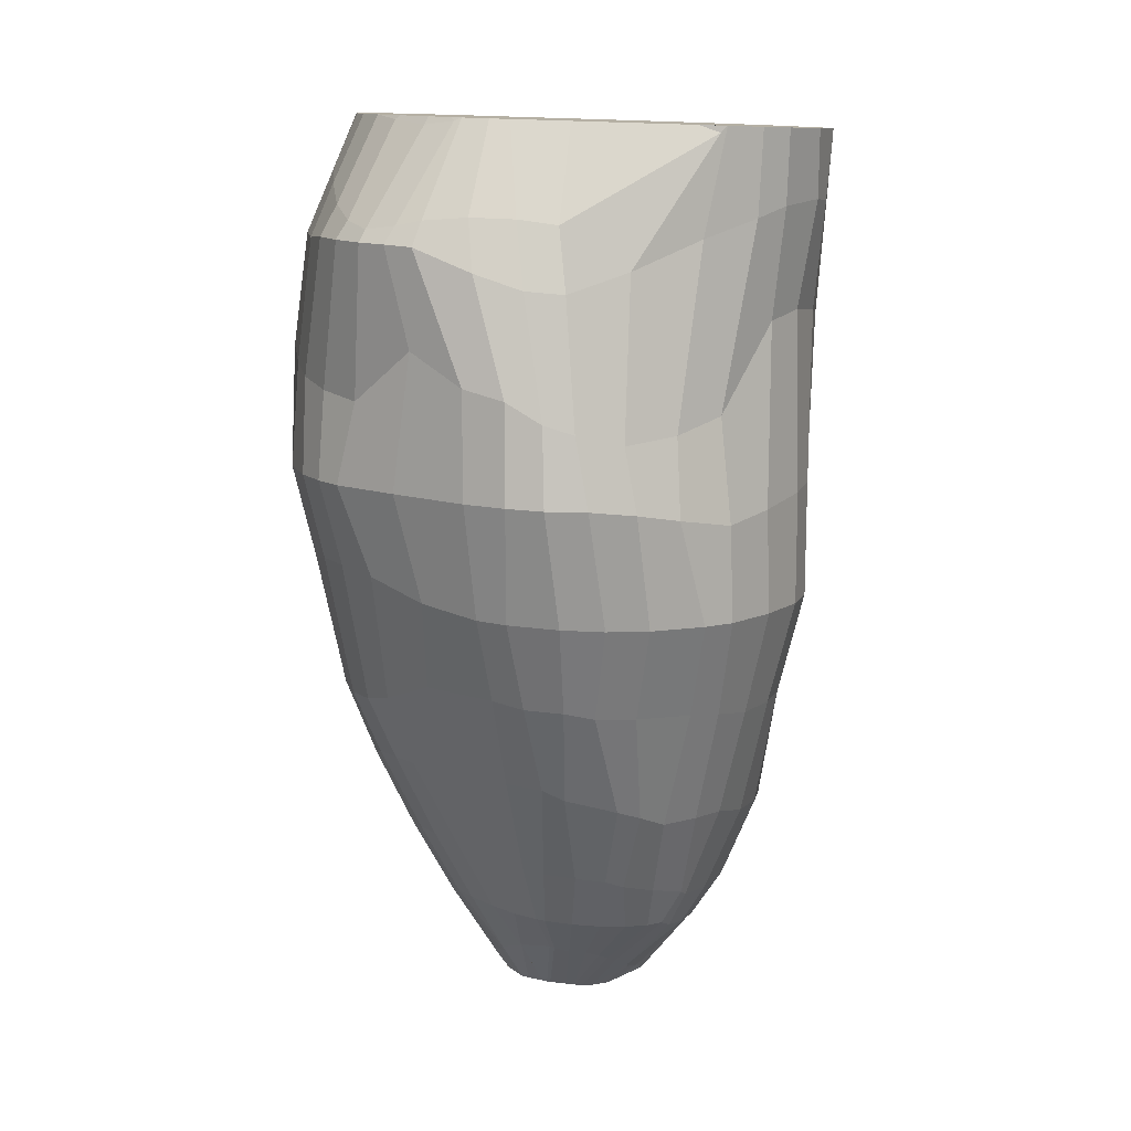
<metadata>
{"format":"obj","ext":"obj","renderer":"f3d","projection":"perspective","resolution":1024,"background":"white","views":[{"elev":14.0,"azim":-146.0,"up":"+Y"}]}
</metadata>
<code>
o Sphere
v -0.04198 2.036 -1.097
v 0.01296 1.626 -1.408
v -0.07303 1.136 -1.439
v -0.005782 0.5544 -1.477
v -0.08355 0.0899 -1.398
v -0.005782 -0.7401 -1.097
v 0.07034 2.026 -0.9109
v 0.09913 2.035 -1.076
v 0.09238 2.035 -1.078
v 0.09331 2.003 -1.104
v 0.158 1.604 -1.415
v 0.1626 1.555 -1.454
v 0.2303 0.9015 -1.417
v 0.2939 0.554 -1.468
v 0.1922 0.1616 -1.383
v 0.2468 -0.416 -1.221
v 0.217 -0.7437 -1.088
v 0.116 -1.156 -0.9062
v 0.04179 -1.488 -0.747
v 0.03135 -1.754 -0.5364
v 0.1295 -2.01 -0.343
v 0.1435 2.025 -0.8887
v 0.2329 2.033 -1.041
v 0.2726 2.033 -1.029
v 0.2939 2.016 -1.037
v 0.3022 1.628 -1.348
v 0.3256 1.552 -1.399
v 0.4391 0.9221 -1.363
v 0.4251 0.5518 -1.428
v 0.3926 0.175 -1.329
v 0.3814 -0.4518 -1.187
v 0.3304 -0.7413 -1.067
v 0.2593 -1.142 -0.884
v 0.1861 -1.49 -0.7101
v 0.1768 -1.813 -0.483
v 0.1626 -2.01 -0.3472
v 0.211 2.023 -0.8528
v 0.3609 2.031 -0.9981
v 0.4251 2.03 -0.9741
v 0.4402 2.029 -0.9667
v 0.4618 1.675 -1.221
v 0.4928 1.546 -1.297
v 0.6151 0.9506 -1.273
v 0.5689 0.548 -1.358
v 0.5594 0.1642 -1.243
v 0.5285 -0.4669 -1.108
v 0.4793 -0.7672 -0.9858
v 0.38 -1.155 -0.827
v 0.2939 -1.492 -0.667
v 0.1749 -1.839 -0.4647
v 0.1626 -2.01 -0.3472
v 0.2701 2.02 -0.8044
v 0.4801 2.028 -0.9472
v 0.5329 2.027 -0.9188
v 0.5814 2.025 -0.8866
v 0.6393 1.742 -1.028
v 0.6848 1.52 -1.13
v 0.7579 0.9847 -1.149
v 0.7551 0.5401 -1.21
v 0.6995 0.1253 -1.131
v 0.6421 -0.4613 -1.018
v 0.5782 -0.8132 -0.893
v 0.479 -1.177 -0.7557
v 0.3872 -1.51 -0.6011
v 0.2201 -1.859 -0.4296
v 0.1626 -2.01 -0.3472
v 0.3186 2.017 -0.7454
v 0.5841 2.025 -0.8844
v 0.6564 2.022 -0.8283
v 0.6927 2.02 -0.792
v 0.7711 1.794 -0.86
v 0.8906 1.51 -0.9091
v 0.9064 1.029 -0.9944
v 0.9043 0.5306 -1.034
v 0.8397 0.09882 -0.9713
v 0.7396 -0.4666 -0.9138
v 0.6789 -0.8557 -0.7579
v 0.5464 -1.219 -0.6649
v 0.4423 -1.568 -0.5142
v 0.3323 -1.91 -0.3364
v 0.1745 -2.01 -0.3415
v -0.005782 2.006 -0.5324
v 0.3547 2.014 -0.6782
v 0.6869 2.02 -0.7978
v 0.7639 2.015 -0.7127
v 0.803 2.013 -0.6616
v 0.9018 1.815 -0.6762
v 1.032 1.515 -0.7196
v 1.057 1.017 -0.776
v 1.006 0.5207 -0.851
v 0.9276 0.09678 -0.814
v 0.8444 -0.4741 -0.728
v 0.7373 -0.8894 -0.6477
v 0.6116 -1.257 -0.5542
v 0.4763 -1.603 -0.4457
v 0.3215 -1.943 -0.319
v 0.23 -2.012 -0.3152
v 0.3769 2.01 -0.6052
v 0.7449 2.013 -0.669
v 0.8654 2.008 -0.5741
v 0.9151 2.004 -0.4934
v 0.9802 1.858 -0.5063
v 1.133 1.505 -0.5244
v 1.15 1.01 -0.5884
v 1.074 0.5686 -0.6694
v 0.9887 0.1038 -0.6238
v 0.8987 -0.4952 -0.582
v 0.7926 -0.9294 -0.5033
v 0.6534 -1.307 -0.4459
v 0.517 -1.626 -0.3666
v 0.3158 -1.979 -0.2933
v 0.2765 -2.013 -0.2932
v 0.3844 2.006 -0.5293
v 0.7596 2.005 -0.5201
v 0.9427 2.001 -0.4392
v 0.9876 1.995 -0.329
v 1.022 1.904 -0.3339
v 1.176 1.496 -0.3559
v 1.194 1.043 -0.3683
v 1.132 0.643 -0.3647
v 1.025 0.05905 -0.2919
v 0.9228 -0.5041 -0.4166
v 0.813 -0.9731 -0.3722
v 0.6735 -1.367 -0.2525
v 0.5257 -1.648 -0.2868
v 0.3079 -2.015 -0.26
v 0.299 -2.013 -0.2825
v 0.3769 2.002 -0.4534
v 0.7449 1.997 -0.3712
v 0.999 1.992 -0.2721
v 1.013 1.988 -0.2042
v 1.03 1.936 -0.14
v 1.2 1.482 -0.1
v 1.204 1.072 -0.09826
v 1.134 0.6811 -0.1431
v 1.023 0.05194 -0.2096
v 0.9166 -0.4848 -0.2082
v 0.8091 -1.01 -0.2342
v 0.6833 -1.414 -0.1522
v 0.5528 -1.718 -0.0897
v 0.3567 -2.021 -0.1361
v 0.299 -2.013 -0.2825
v 0.3547 1.998 -0.3805
v 0.7013 1.989 -0.2281
v 1.01 1.982 -0.08324
v 1 1.979 -0.02948
v 1.022 1.924 -0.02292
v 1.185 1.468 0.1621
v 1.169 1.111 0.134
v 1.09 0.696 0.108
v 0.9848 0.06381 -0.004623
v 0.8758 -0.4619 -0.04764
v 0.7637 -1.026 -0.01453
v 0.6609 -1.481 -0.008928
v 0.5293 -1.767 -0.02299
v 0.3997 -2.027 -0.02696
v 0.3075 -2.015 -0.261
v 0.3186 1.994 -0.3131
v 0.6306 1.982 -0.09614
v 0.9181 1.971 0.1103
v 0.9162 1.97 0.1262
v 0.9542 1.843 0.212
v 1.116 1.455 0.4057
v 1.09 1.159 0.3631
v 1.001 0.6878 0.3105
v 0.9084 0.09305 0.1776
v 0.7754 -0.4663 0.1547
v 0.6859 -1.085 0.161
v 0.6156 -1.537 0.1717
v 0.5011 -1.816 0.1113
v 0.4001 -2.028 -0.01362
v 0.3186 -2.017 -0.2123
v 0.2701 1.991 -0.2542
v 0.5354 1.976 0.0195
v 0.7657 1.963 0.2575
v 0.8021 1.965 0.2325
v 0.887 1.781 0.3541
v 0.9941 1.443 0.6132
v 0.9387 1.165 0.607
v 0.8662 0.6855 0.5197
v 0.7467 0.1341 0.4156
v 0.6055 -0.6159 0.3549
v 0.5977 -1.108 0.3128
v 0.5814 -1.542 0.2567
v 0.4701 -1.844 0.1636
v 0.4001 -2.034 0.102
v 0.2701 -2.02 -0.1533
v 0.211 1.988 -0.2058
v 0.4194 1.971 0.1144
v 0.5802 1.958 0.3623
v 0.6017 1.958 0.3509
v 0.6859 1.726 0.5634
v 0.7974 1.431 0.8406
v 0.7601 1.166 0.8086
v 0.6839 0.689 0.7123
v 0.5843 0.1513 0.5718
v 0.5106 -0.6329 0.4365
v 0.4799 -1.15 0.44
v 0.4294 -1.552 0.4456
v 0.3899 -1.847 0.2636
v 0.3635 -2.036 0.1425
v 0.211 -2.023 -0.105
v 0.1435 1.986 -0.1699
v 0.2871 1.967 0.1849
v 0.3879 1.952 0.4741
v 0.3465 1.95 0.5032
v 0.4278 1.725 0.7222
v 0.5876 1.423 0.9884
v 0.5604 1.157 0.9444
v 0.5113 0.7043 0.8306
v 0.3745 0.1001 0.6906
v 0.3366 -0.6438 0.5529
v 0.3309 -1.162 0.5389
v 0.3939 -1.554 0.4897
v 0.2426 -1.877 0.3973
v 0.2638 -2.042 0.2447
v 0.1435 -2.025 -0.069
v 0.07034 1.985 -0.1477
v 0.1435 1.965 0.2284
v 0.2094 1.946 0.5782
v 0.1626 1.945 0.602
v 0.2534 1.763 0.7537
v 0.3364 1.42 1.046
v 0.31 1.119 1.013
v 0.2641 0.7146 0.9189
v 0.1716 0.03606 0.7542
v 0.1169 -0.6473 0.6378
v 0.1366 -1.142 0.6159
v 0.1384 -1.559 0.5848
v 0.1536 -1.906 0.4175
v 0.1435 -2.045 0.3109
v 0.07034 -2.026 -0.04686
v -0.005782 1.985 -0.1402
v -0.005782 1.964 0.243
v -0.005782 1.945 0.6027
v -0.005782 1.942 0.6508
v 0.03822 1.82 0.7406
v 0.04863 1.422 1.017
v 0.06774 1.078 1.013
v 0.03135 0.6875 0.9283
v -0.005782 0.01585 0.7762
v -0.05743 -0.6482 0.6568
v -0.03449 -1.102 0.6394
v 0.08659 -1.56 0.5872
v 0.02946 -1.899 0.4164
v -0.005782 -2.046 0.3256
v -0.005782 -2.027 -0.03939
v -0.0819 1.985 -0.1477
v -0.1551 1.965 0.2284
v -0.2226 1.946 0.5814
v -0.206 1.943 0.6381
v -0.196 1.849 0.7001
v -0.2354 1.425 0.9563
v -0.2249 1.08 0.953
v -0.2404 0.6468 0.8749
v -0.2182 0.02327 0.7543
v -0.2133 -0.6373 0.6437
v -0.2167 -1.069 0.6257
v -0.1425 -1.541 0.537
v -0.1241 -1.885 0.3817
v -0.1199 -2.044 0.2762
v -0.0819 -2.026 -0.04686
v -0.1551 1.986 -0.1699
v -0.2987 1.967 0.1849
v -0.431 1.949 0.5183
v -0.4753 1.947 0.5669
v -0.4882 1.883 0.5983
v -0.485 1.431 0.8511
v -0.4344 1.108 0.8554
v -0.4289 0.6091 0.7752
v -0.43 -0.003293 0.674
v -0.3561 -0.6221 0.5985
v -0.3561 -1.058 0.5707
v -0.3101 -1.529 0.467
v -0.2065 -1.838 0.3454
v -0.1704 -2.039 0.1968
v -0.1551 -2.025 -0.069
v -0.2226 1.988 -0.2058
v -0.431 1.971 0.1144
v -0.6231 1.955 0.416
v -0.6706 1.951 0.4861
v -0.6706 1.951 0.4861
v -0.6821 1.456 0.6976
v -0.6535 1.127 0.6948
v -0.6064 0.5932 0.6479
v -0.627 -0.03333 0.5419
v -0.5784 -0.5908 0.4676
v -0.5249 -1.052 0.4621
v -0.4436 -1.497 0.3542
v -0.3668 -1.769 0.2067
v -0.2211 -2.034 0.105
v -0.2062 -2.023 -0.1038
v -0.2817 1.991 -0.2542
v -0.547 1.976 0.0195
v -0.7915 1.962 0.2782
v -0.8785 1.958 0.3506
v -0.9016 1.959 0.3329
v -0.8483 1.517 0.5073
v -0.8294 1.137 0.5061
v -0.7924 0.575 0.4391
v -0.8603 -0.04436 0.3448
v -0.7516 -0.5777 0.3196
v -0.7076 -1.043 0.2915
v -0.5927 -1.463 0.2166
v -0.4441 -1.729 0.1509
v -0.2214 -2.034 0.105
v -0.2031 -2.021 -0.1477
v 0.02957 -2.011 -0.33
v -0.3302 1.994 -0.3131
v -0.6422 1.982 -0.09614
v -0.9297 1.971 0.1103
v -1.063 1.967 0.1879
v -1.079 1.968 0.1716
v -1.019 1.61 0.2715
v -0.9656 1.164 0.3031
v -1.03 0.5733 0.1469
v -0.9919 -0.03634 0.1958
v -0.8981 -0.492 0.153
v -0.8274 -1.034 0.1276
v -0.6646 -1.428 0.1086
v -0.5023 -1.674 0.1244
v -0.2503 -1.984 0.01679
v -0.2024 -2.02 -0.1571
v -0.3663 1.998 -0.3804
v -0.7129 1.989 -0.2281
v -1.032 1.981 -0.08126
v -1.172 1.976 0.01136
v -1.158 1.974 0.05613
v -1.14 1.678 0.04197
v -1.047 1.202 0.1259
v -1.098 0.4738 0.02027
v -1.105 -0.0262 0.00738
v -0.9966 -0.4759 -0.0195
v -0.8658 -1.029 0.0277
v -0.7247 -1.397 -0.01707
v -0.6103 -1.596 -0.07784
v -0.3236 -1.9 -0.1819
v -0.1878 -2.019 -0.1845
v -0.3885 2.002 -0.4534
v -0.7564 1.997 -0.3712
v -1.096 1.993 -0.2891
v -1.197 1.988 -0.2042
v -1.198 1.984 -0.1366
v -1.17 1.694 -0.089
v -1.101 1.236 -0.1171
v -1.146 0.4629 -0.1549
v -1.161 -0.01607 -0.1807
v -1.05 -0.4691 -0.2051
v -0.8971 -1.015 -0.1546
v -0.7583 -1.389 -0.2213
v -0.6558 -1.57 -0.2497
v -0.3542 -1.864 -0.2289
v -0.1624 -2.016 -0.232
v -0.396 2.006 -0.5293
v -0.7711 2.005 -0.5201
v -1.074 2.003 -0.4747
v -1.163 1.995 -0.3325
v -1.165 1.995 -0.329
v -1.146 1.68 -0.3157
v -1.092 1.208 -0.3177
v -1.152 0.4388 -0.4283
v -1.175 -0.0023 -0.4365
v -1.059 -0.4608 -0.418
v -0.9164 -0.9504 -0.3765
v -0.7532 -1.374 -0.3852
v -0.6676 -1.54 -0.3771
v -0.3915 -1.825 -0.2465
v -0.1624 -2.016 -0.232
v -0.3885 2.01 -0.6052
v -0.7509 2.012 -0.6452
v -0.9874 2.008 -0.5689
v -1.053 2.004 -0.5038
v -1.102 2.001 -0.4351
v -1.091 1.638 -0.4501
v -1.04 0.8511 -0.6297
v -1.121 0.4137 -0.677
v -1.15 0.01181 -0.6987
v -1.039 -0.4226 -0.6093
v -0.8926 -0.9381 -0.5383
v -0.7587 -1.344 -0.4272
v -0.6731 -1.504 -0.4519
v -0.3713 -1.792 -0.3558
v -0.1624 -2.016 -0.232
v -0.3663 2.014 -0.6782
v -0.6261 2.016 -0.7136
v -0.8954 2.01 -0.608
v -0.9874 2.008 -0.5689
v -1.003 2.007 -0.5534
v -0.9645 1.564 -0.6639
v -0.9762 0.8 -0.8669
v -1.037 0.471 -0.9368
v -1.099 0.01915 -0.835
v -0.9892 -0.3974 -0.7572
v -0.8311 -0.9316 -0.6996
v -0.7111 -1.296 -0.5887
v -0.6417 -1.5 -0.5195
v -0.3589 -1.768 -0.4065
v -0.1244 -2.015 -0.261
v -0.3302 2.017 -0.7454
v -0.5207 2.02 -0.8061
v -0.8165 2.011 -0.6301
v -0.8993 2.01 -0.6063
v -0.9853 1.98 -0.5758
v -0.7879 1.448 -0.9264
v -0.8738 0.7828 -1.099
v -0.9508 0.5156 -1.124
v -0.9724 0.03096 -1.054
v -0.8604 -0.381 -0.9747
v -0.7768 -0.8813 -0.8046
v -0.6324 -1.26 -0.7065
v -0.5749 -1.496 -0.5983
v -0.3376 -1.745 -0.4508
v -0.09365 -2.013 -0.2844
v -0.2817 2.02 -0.8044
v -0.4096 2.026 -0.9036
v -0.4338 2.025 -0.8823
v -0.4586 2.023 -0.8606
v -0.5528 1.632 -1.085
v -0.6331 1.37 -1.157
v -0.7441 0.837 -1.257
v -0.8249 0.544 -1.283
v -0.8436 0.03801 -1.185
v -0.7374 -0.3722 -1.097
v -0.7147 -0.8448 -0.8868
v -0.5758 -1.231 -0.7644
v -0.487 -1.492 -0.6655
v -0.2984 -1.722 -0.499
v -0.1001 -2 -0.296
v -0.2226 2.023 -0.8528
v -0.297 2.031 -1.002
v -0.2749 2.032 -1.022
v -0.2749 2.032 -1.022
v -0.4237 1.657 -1.193
v -0.5087 1.388 -1.269
v -0.6418 0.879 -1.334
v -0.6874 0.5497 -1.39
v -0.6936 0.04708 -1.292
v -0.6321 -0.3473 -1.17
v -0.5319 -0.7892 -1.018
v -0.4626 -1.217 -0.8309
v -0.3735 -1.489 -0.7237
v -0.2337 -1.719 -0.5372
v -0.05466 -2.013 -0.2988
v -0.1551 2.025 -0.8887
v -0.2061 2.035 -1.069
v -0.2061 2.035 -1.069
v -0.2061 2.035 -1.069
v -0.2656 1.664 -1.297
v -0.3308 1.455 -1.364
v -0.5089 0.9689 -1.402
v -0.5375 0.5525 -1.442
v -0.4891 0.05456 -1.372
v -0.4779 -0.3399 -1.237
v -0.4497 -0.7455 -1.066
v -0.3237 -1.214 -0.8711
v -0.2525 -1.487 -0.7591
v -0.1695 -1.709 -0.5628
v 0.01639 -2.011 -0.3251
v -0.0819 2.026 -0.9109
v -0.1064 2.036 -1.097
v -0.09365 2.036 -1.1
v -0.09365 2.036 -1.1
v -0.09365 1.649 -1.375
v -0.09485 1.549 -1.442
v -0.3344 1.01 -1.445
v -0.3561 0.5542 -1.473
v -0.3561 0.05799 -1.393
v -0.3383 -0.3178 -1.265
v -0.2849 -0.7393 -1.094
v -0.2249 -1.218 -0.8842
v -0.2122 -1.487 -0.7664
v -0.1467 -1.704 -0.5678
v 0.03135 -2.011 -0.3306
v -0.005782 2.027 -0.9183
v -0.01897 2.036 -1.095
v -0.06102 2.023 -1.108
v 0.03135 1.555 -1.461
v -0.005782 -0.3142 -1.268
v -0.02408 -1.201 -0.8948
v -0.09365 -1.487 -0.7681
v 0.03135 -1.747 -0.5421
v 0.05546 -2.011 -0.3337
f 6 478 16 17
f 476 1 9 10
f 479 6 17 18
f 2 476 10 11
f 480 479 18 19
f 477 2 11 12
f 481 480 19 20
f 3 477 12 13
f 482 481 20 21
f 4 3 13 14
f 474 82 7
f 308 482 21
f 5 4 14 15
f 475 474 7 8
f 478 5 15 16
f 1 475 8 9
f 8 7 22 23
f 16 15 30 31
f 9 8 23 24
f 17 16 31 32
f 10 9 24 25
f 18 17 32 33
f 11 10 25 26
f 19 18 33 34
f 12 11 26 27
f 20 19 34 35
f 13 12 27 28
f 21 20 35 36
f 14 13 28 29
f 7 82 22
f 308 21 36
f 15 14 29 30
f 27 26 41 42
f 35 34 49 50
f 28 27 42 43
f 36 35 50 51
f 29 28 43 44
f 22 82 37
f 308 36 51
f 30 29 44 45
f 23 22 37 38
f 31 30 45 46
f 24 23 38 39
f 32 31 46 47
f 25 24 39 40
f 33 32 47 48
f 26 25 40 41
f 34 33 48 49
f 46 45 60 61
f 39 38 53 54
f 47 46 61 62
f 40 39 54 55
f 48 47 62 63
f 41 40 55 56
f 49 48 63 64
f 42 41 56 57
f 50 49 64 65
f 43 42 57 58
f 51 50 65 66
f 44 43 58 59
f 37 82 52
f 308 51 66
f 45 44 59 60
f 38 37 52 53
f 65 64 79 80
f 58 57 72 73
f 66 65 80 81
f 59 58 73 74
f 52 82 67
f 308 66 81
f 60 59 74 75
f 53 52 67 68
f 61 60 75 76
f 54 53 68 69
f 62 61 76 77
f 55 54 69 70
f 63 62 77 78
f 56 55 70 71
f 64 63 78 79
f 57 56 71 72
f 77 76 92 93
f 70 69 85 86
f 78 77 93 94
f 71 70 86 87
f 79 78 94 95
f 72 71 87 88
f 80 79 95 96
f 73 72 88 89
f 81 80 96 97
f 74 73 89 90
f 67 82 83
f 308 81 97
f 75 74 90 91
f 68 67 83 84
f 76 75 91 92
f 69 68 84 85
f 97 96 111 112
f 90 89 104 105
f 83 82 98
f 308 97 112
f 91 90 105 106
f 84 83 98 99
f 92 91 106 107
f 85 84 99 100
f 93 92 107 108
f 86 85 100 101
f 94 93 108 109
f 87 86 101 102
f 95 94 109 110
f 88 87 102 103
f 96 95 110 111
f 89 88 103 104
f 101 100 115 116
f 109 108 123 124
f 102 101 116 117
f 110 109 124 125
f 103 102 117 118
f 111 110 125 126
f 104 103 118 119
f 112 111 126 127
f 105 104 119 120
f 98 82 113
f 308 112 127
f 106 105 120 121
f 99 98 113 114
f 107 106 121 122
f 100 99 114 115
f 108 107 122 123
f 120 119 134 135
f 113 82 128
f 308 127 142
f 121 120 135 136
f 114 113 128 129
f 122 121 136 137
f 115 114 129 130
f 123 122 137 138
f 116 115 130 131
f 124 123 138 139
f 117 116 131 132
f 125 124 139 140
f 118 117 132 133
f 126 125 140 141
f 119 118 133 134
f 127 126 141 142
f 139 138 153 154
f 132 131 146 147
f 140 139 154 155
f 133 132 147 148
f 141 140 155 156
f 134 133 148 149
f 142 141 156 157
f 135 134 149 150
f 128 82 143
f 308 142 157
f 136 135 150 151
f 129 128 143 144
f 137 136 151 152
f 130 129 144 145
f 138 137 152 153
f 131 130 145 146
f 143 82 158
f 308 157 172
f 151 150 165 166
f 144 143 158 159
f 152 151 166 167
f 145 144 159 160
f 153 152 167 168
f 146 145 160 161
f 154 153 168 169
f 147 146 161 162
f 155 154 169 170
f 148 147 162 163
f 156 155 170 171
f 149 148 163 164
f 157 156 171 172
f 150 149 164 165
f 162 161 176 177
f 170 169 184 185
f 163 162 177 178
f 171 170 185 186
f 164 163 178 179
f 172 171 186 187
f 165 164 179 180
f 158 82 173
f 308 172 187
f 166 165 180 181
f 159 158 173 174
f 167 166 181 182
f 160 159 174 175
f 168 167 182 183
f 161 160 175 176
f 169 168 183 184
f 181 180 195 196
f 174 173 188 189
f 182 181 196 197
f 175 174 189 190
f 183 182 197 198
f 176 175 190 191
f 184 183 198 199
f 177 176 191 192
f 185 184 199 200
f 178 177 192 193
f 186 185 200 201
f 179 178 193 194
f 187 186 201 202
f 180 179 194 195
f 173 82 188
f 308 187 202
f 200 199 214 215
f 193 192 207 208
f 201 200 215 216
f 194 193 208 209
f 202 201 216 217
f 195 194 209 210
f 188 82 203
f 308 202 217
f 196 195 210 211
f 189 188 203 204
f 197 196 211 212
f 190 189 204 205
f 198 197 212 213
f 191 190 205 206
f 199 198 213 214
f 192 191 206 207
f 212 211 226 227
f 205 204 219 220
f 213 212 227 228
f 206 205 220 221
f 214 213 228 229
f 207 206 221 222
f 215 214 229 230
f 208 207 222 223
f 216 215 230 231
f 209 208 223 224
f 217 216 231 232
f 210 209 224 225
f 203 82 218
f 308 217 232
f 211 210 225 226
f 204 203 218 219
f 231 230 245 246
f 224 223 238 239
f 232 231 246 247
f 225 224 239 240
f 218 82 233
f 308 232 247
f 226 225 240 241
f 219 218 233 234
f 227 226 241 242
f 220 219 234 235
f 228 227 242 243
f 221 220 235 236
f 229 228 243 244
f 222 221 236 237
f 230 229 244 245
f 223 222 237 238
f 235 234 249 250
f 243 242 257 258
f 236 235 250 251
f 244 243 258 259
f 237 236 251 252
f 245 244 259 260
f 238 237 252 253
f 246 245 260 261
f 239 238 253 254
f 247 246 261 262
f 240 239 254 255
f 233 82 248
f 308 247 262
f 241 240 255 256
f 234 233 248 249
f 242 241 256 257
f 254 253 268 269
f 262 261 276 277
f 255 254 269 270
f 248 82 263
f 308 262 277
f 256 255 270 271
f 249 248 263 264
f 257 256 271 272
f 250 249 264 265
f 258 257 272 273
f 251 250 265 266
f 259 258 273 274
f 252 251 266 267
f 260 259 274 275
f 253 252 267 268
f 261 260 275 276
f 273 272 287 288
f 266 265 280 281
f 274 273 288 289
f 267 266 281 282
f 275 274 289 290
f 268 267 282 283
f 276 275 290 291
f 269 268 283 284
f 277 276 291 292
f 270 269 284 285
f 263 82 278
f 308 277 292
f 271 270 285 286
f 264 263 278 279
f 272 271 286 287
f 265 264 279 280
f 292 291 306 307
f 285 284 299 300
f 278 82 293
f 308 292 307
f 286 285 300 301
f 279 278 293 294
f 287 286 301 302
f 280 279 294 295
f 288 287 302 303
f 281 280 295 296
f 289 288 303 304
f 282 281 296 297
f 290 289 304 305
f 283 282 297 298
f 291 290 305 306
f 284 283 298 299
f 296 295 311 312
f 304 303 319 320
f 297 296 312 313
f 305 304 320 321
f 298 297 313 314
f 306 305 321 322
f 299 298 314 315
f 307 306 322 323
f 300 299 315 316
f 293 82 309
f 308 307 323
f 301 300 316 317
f 294 293 309 310
f 302 301 317 318
f 295 294 310 311
f 303 302 318 319
f 316 315 330 331
f 309 82 324
f 308 323 338
f 317 316 331 332
f 310 309 324 325
f 318 317 332 333
f 311 310 325 326
f 319 318 333 334
f 312 311 326 327
f 320 319 334 335
f 313 312 327 328
f 321 320 335 336
f 314 313 328 329
f 322 321 336 337
f 315 314 329 330
f 323 322 337 338
f 335 334 349 350
f 328 327 342 343
f 336 335 350 351
f 329 328 343 344
f 337 336 351 352
f 330 329 344 345
f 338 337 352 353
f 331 330 345 346
f 324 82 339
f 308 338 353
f 332 331 346 347
f 325 324 339 340
f 333 332 347 348
f 326 325 340 341
f 334 333 348 349
f 327 326 341 342
f 308 353 368
f 347 346 361 362
f 340 339 354 355
f 348 347 362 363
f 341 340 355 356
f 349 348 363 364
f 342 341 356 357
f 350 349 364 365
f 343 342 357 358
f 351 350 365 366
f 344 343 358 359
f 352 351 366 367
f 345 344 359 360
f 353 352 367 368
f 346 345 360 361
f 339 82 354
f 366 365 380 381
f 359 358 373 374
f 367 366 381 382
f 360 359 374 375
f 368 367 382 383
f 361 360 375 376
f 354 82 369
f 308 368 383
f 362 361 376 377
f 355 354 369 370
f 363 362 377 378
f 356 355 370 371
f 364 363 378 379
f 357 356 371 372
f 365 364 379 380
f 358 357 372 373
f 370 369 384 385
f 378 377 392 393
f 371 370 385 386
f 379 378 393 394
f 372 371 386 387
f 380 379 394 395
f 373 372 387 388
f 381 380 395 396
f 374 373 388 389
f 382 381 396 397
f 375 374 389 390
f 383 382 397 398
f 376 375 390 391
f 369 82 384
f 308 383 398
f 377 376 391 392
f 389 388 403 404
f 397 396 411 412
f 390 389 404 405
f 398 397 412 413
f 391 390 405 406
f 384 82 399
f 308 398 413
f 392 391 406 407
f 385 384 399 400
f 393 392 407 408
f 386 385 400 401
f 394 393 408 409
f 387 386 401 402
f 395 394 409 410
f 388 387 402 403
f 396 395 410 411
f 408 407 422 423
f 401 400 415 416
f 409 408 423 424
f 402 401 416 417
f 410 409 424 425
f 403 402 417 418
f 411 410 425 426
f 404 403 418 419
f 412 411 426 427
f 405 404 419 420
f 413 412 427 428
f 406 405 420 421
f 399 82 414
f 308 413 428
f 407 406 421 422
f 400 399 414 415
f 427 426 441 442
f 420 419 434 435
f 428 427 442 443
f 421 420 435 436
f 414 82 429
f 308 428 443
f 422 421 436 437
f 415 414 429 430
f 423 422 437 438
f 416 415 430 431
f 424 423 438 439
f 417 416 431 432
f 425 424 439 440
f 418 417 432 433
f 426 425 440 441
f 419 418 433 434
f 431 430 445 446
f 439 438 453 454
f 432 431 446 447
f 440 439 454 455
f 433 432 447 448
f 441 440 455 456
f 434 433 448 449
f 442 441 456 457
f 435 434 449 450
f 443 442 457 458
f 436 435 450 451
f 429 82 444
f 308 443 458
f 437 436 451 452
f 430 429 444 445
f 438 437 452 453
f 450 449 464 465
f 458 457 472 473
f 451 450 465 466
f 444 82 459
f 308 458 473
f 452 451 466 467
f 445 444 459 460
f 453 452 467 468
f 446 445 460 461
f 454 453 468 469
f 447 446 461 462
f 455 454 469 470
f 448 447 462 463
f 456 455 470 471
f 449 448 463 464
f 457 456 471 472
f 469 468 478 6
f 462 461 1 476
f 470 469 6 479
f 463 462 476 2
f 471 470 479 480
f 464 463 2 477
f 472 471 480 481
f 465 464 477 3
f 473 472 481 482
f 466 465 3 4
f 459 82 474
f 308 473 482
f 467 466 4 5
f 460 459 474 475
f 468 467 5 478
f 461 460 475 1

</code>
